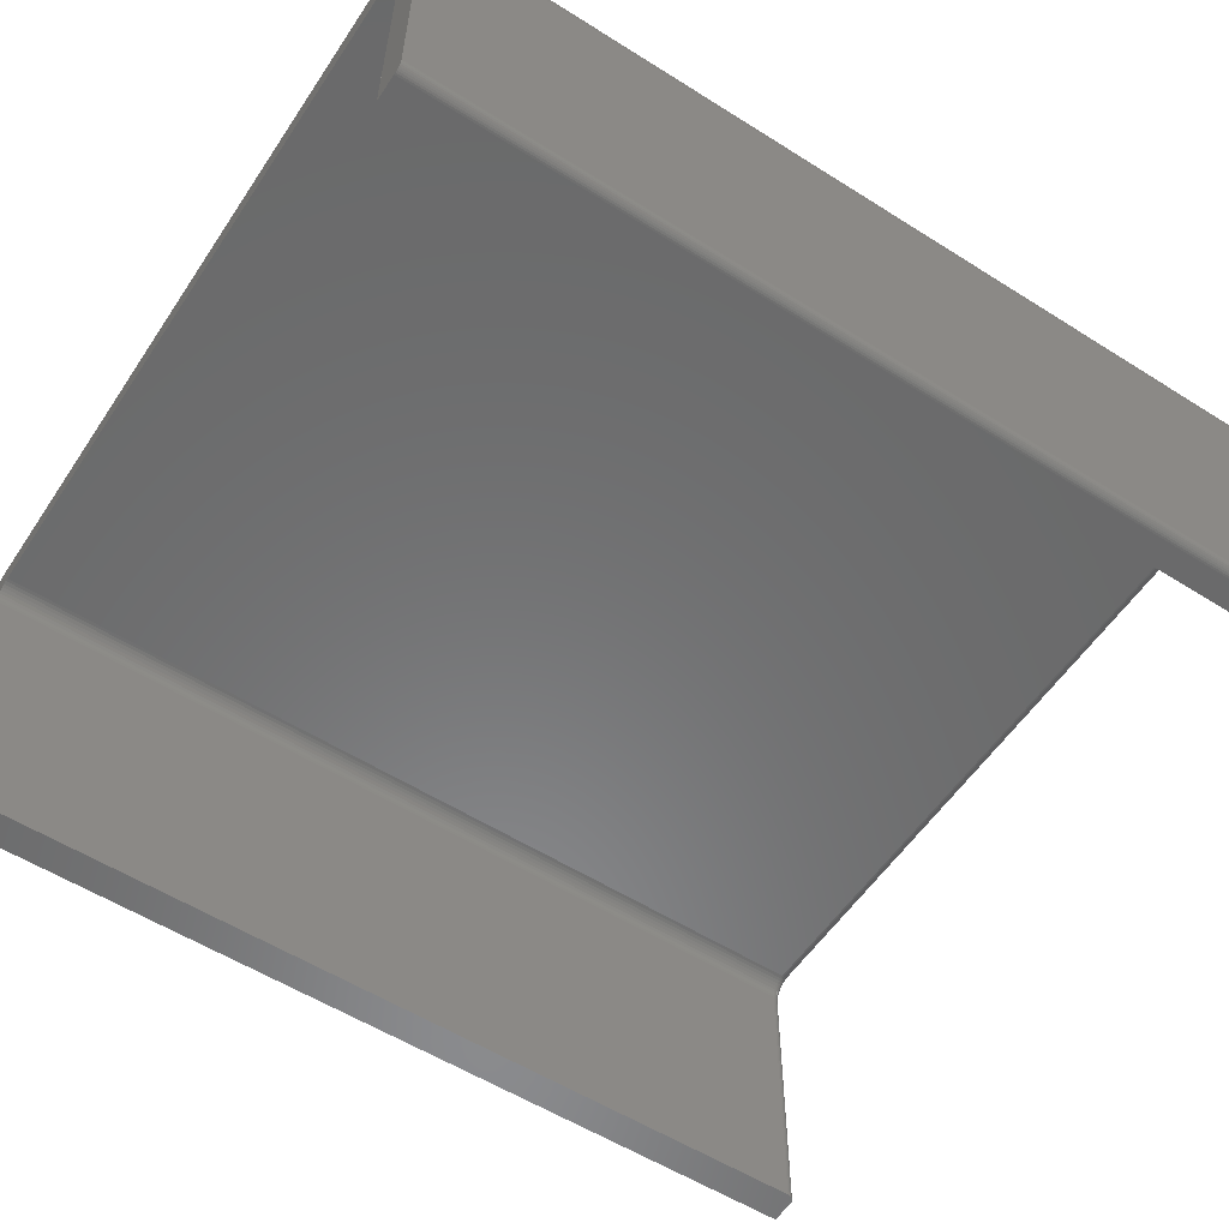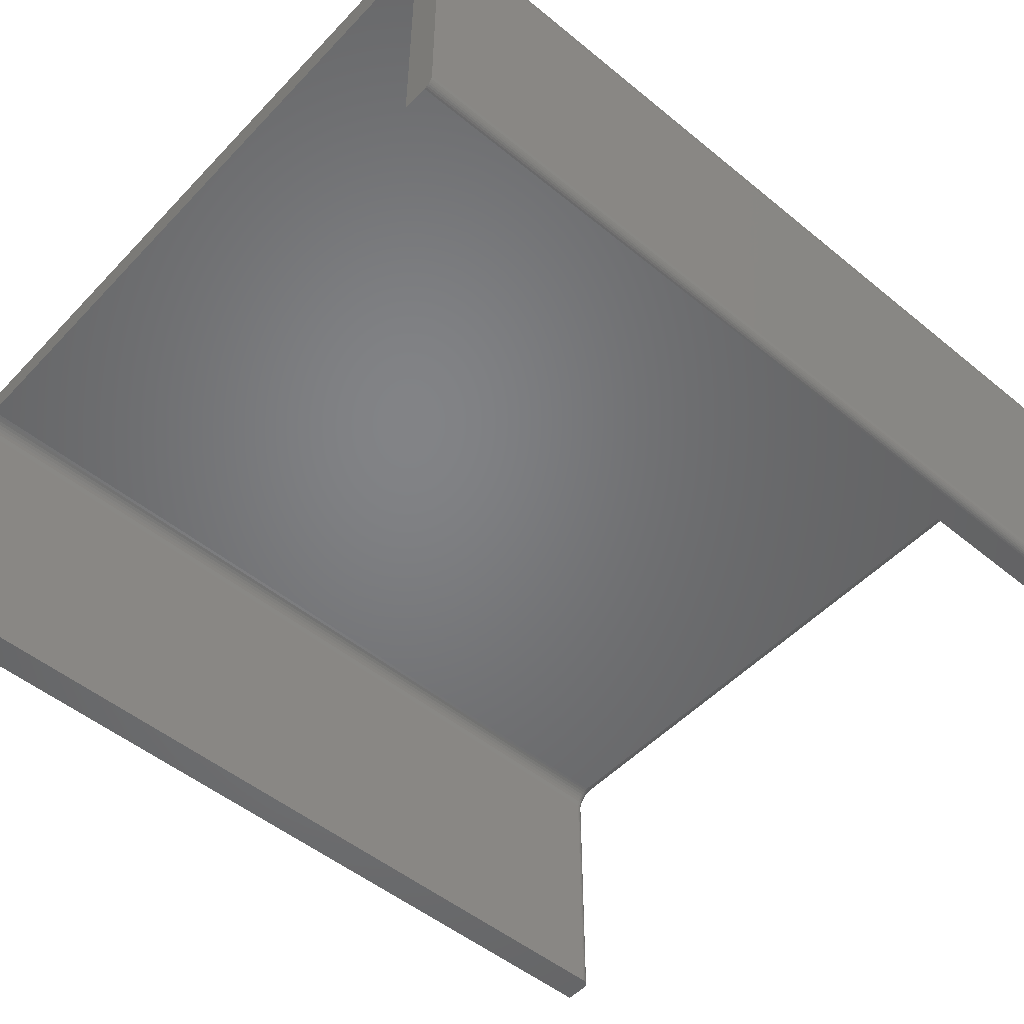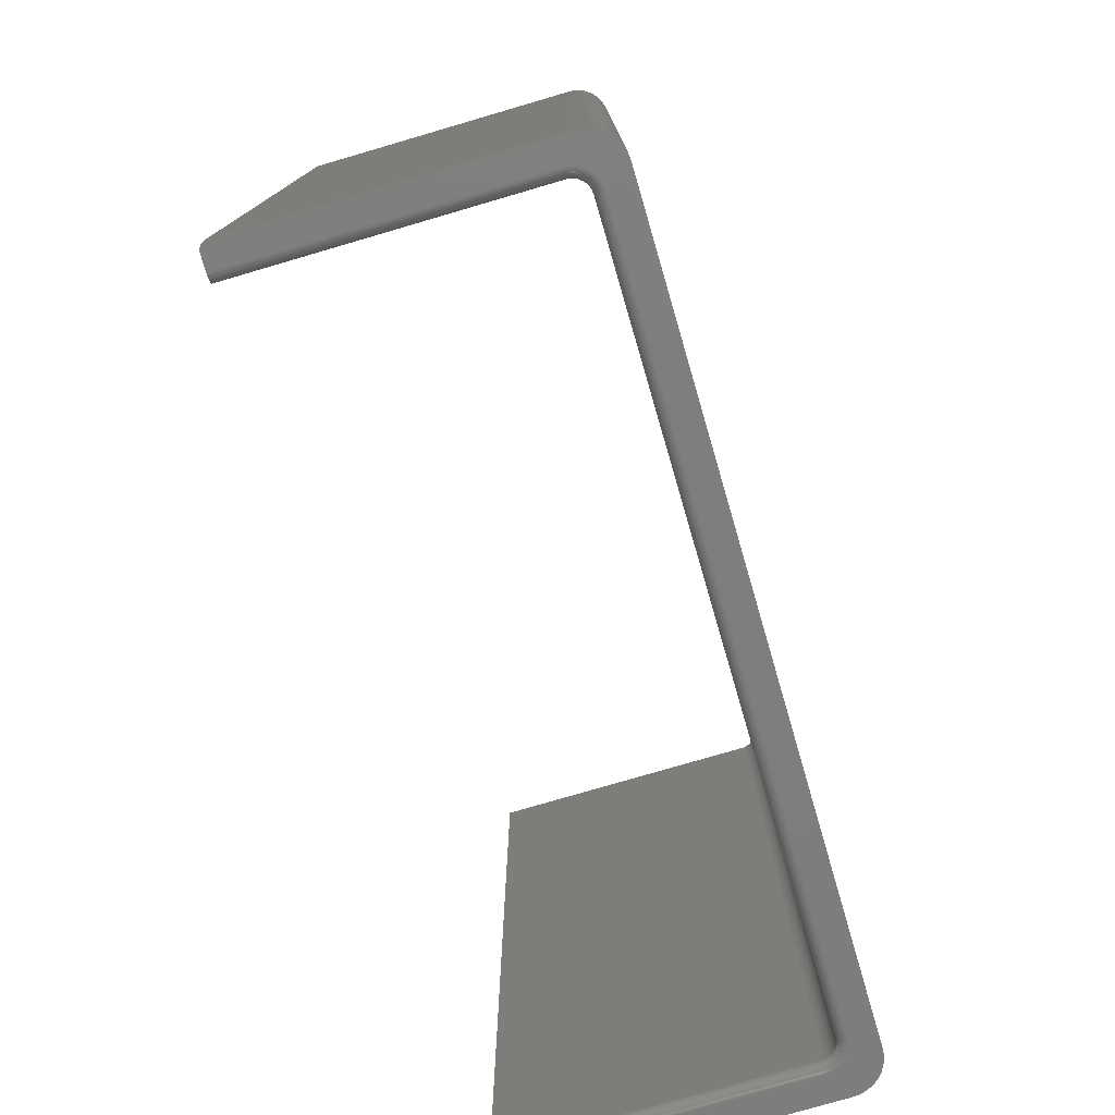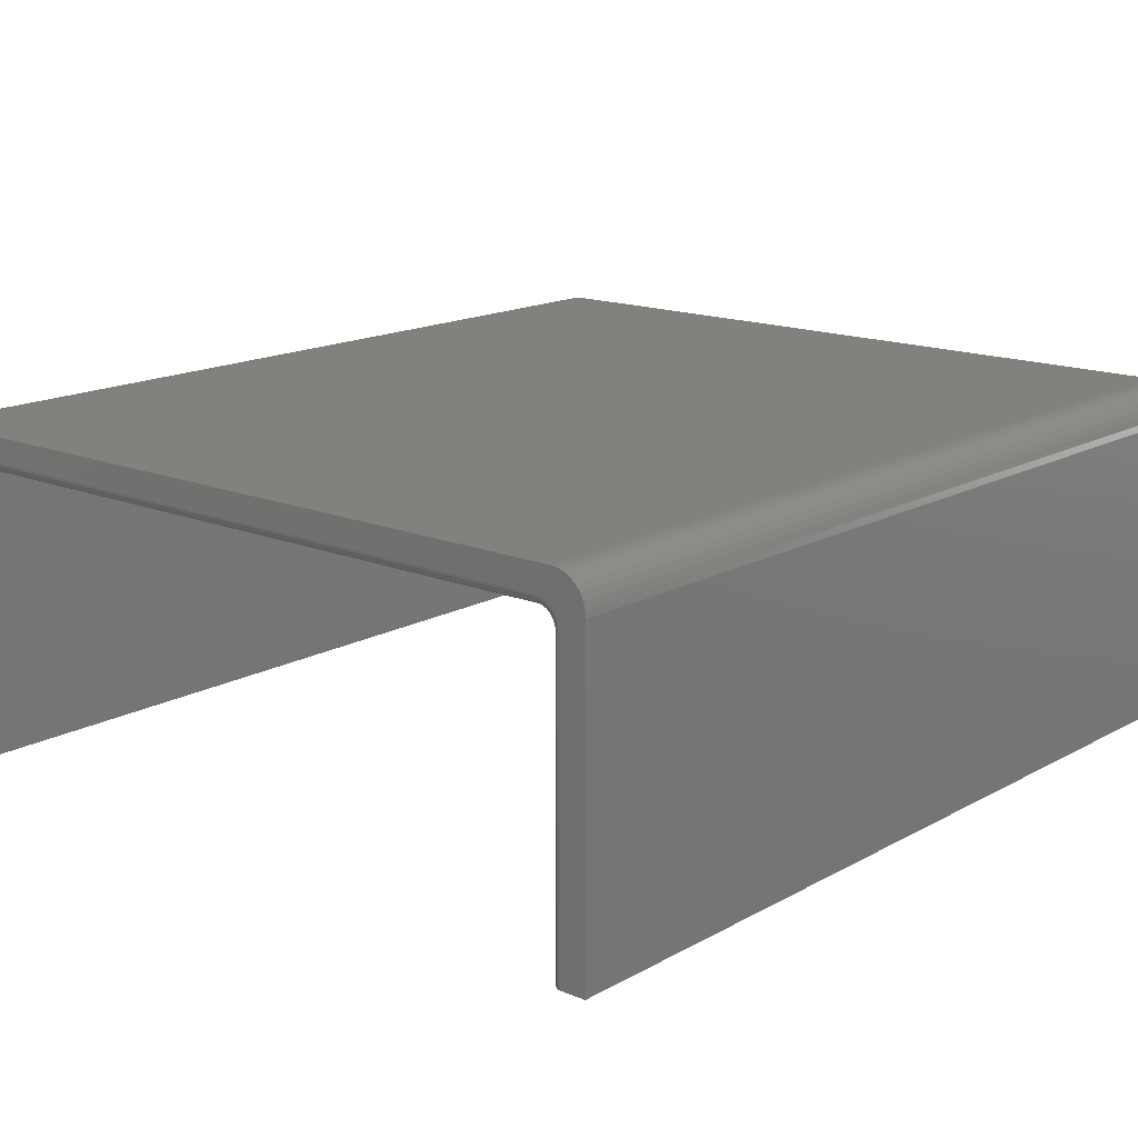
<metadata>
{"format":"stl","ext":"stl","renderer":"f3d","projection":"perspective","resolution":1024,"background":"white","views":[{"elev":-56.5,"azim":-123.4,"up":"+Z"},{"elev":-51.1,"azim":-131.7,"up":"+Z"},{"elev":-77.8,"azim":-73.7,"up":"+Y"},{"elev":15.6,"azim":40.7,"up":"+Z"}]}
</metadata>
<code>
# stl→obj: 256 verts, 508 faces
v 4.784e-19 -0.75 0.007812
v 0.0001501 -0.75 0.006288
v 0.001317 -0.75 0.003472
v 0.0005947 -0.75 0.004823
v 0.6544 -0.75 0.2737
v 0.01257 -0.75 0.2711
v 0.6593 -0.75 0.2711
v 0.008286 -0.75 0.2675
v 0.6636 -0.75 0.2675
v 0.004768 -0.75 0.2632
v 0.6671 -0.75 0.2632
v 0.6713 -0.75 0.2531
v 0.6378 -0.75 0.2537
v 0.6416 -0.75 0.2516
v 0.645 -0.75 0.2489
v 0.6719 -0.75 0.2475
v 0.6477 -0.75 0.2456
v 0.6497 -0.75 0.2418
v 0.651 -0.75 0.2377
v 0.6514 -0.75 0.2334
v 0.6514 -0.75 -3.989e-17
v 0.6719 -0.75 -4.114e-17
v 0.02048 -0.75 0.2334
v 0.0209 -0.75 0.2377
v 1.388e-17 -0.75 0.2475
v 0.002288 -0.75 0.002288
v 0.003472 -0.75 0.001317
v 0.004823 -0.75 0.0005947
v 0.006288 -0.75 0.0001501
v 0.007812 -0.75 -4.784e-19
v 0.02048 -0.75 -1.254e-18
v 0.002153 -0.75 0.2584
v 0.0005436 -0.75 0.2531
v 0.03815 -0.75 0.2549
v 0.04243 -0.75 0.2553
v 0.6294 -0.75 0.2553
v 0.6697 -0.75 0.2584
v 0.02691 -0.75 0.2489
v 0.03024 -0.75 0.2516
v 0.03403 -0.75 0.2537
v 0.02215 -0.75 0.2418
v 0.02418 -0.75 0.2456
v 0.01746 -0.75 0.2737
v 0.6491 -0.75 0.2753
v 0.6436 -0.75 0.2758
v 0.02829 -0.75 0.2758
v 0.02277 -0.75 0.2753
v 0.6337 -0.75 0.2549
v 0.007812 0 -4.784e-19
v 0.02829 0 -1.732e-18
v 0.02829 -0.7422 -1.732e-18
v 0.02814 -0.7437 -1.723e-18
v 0.02769 -0.7452 -1.696e-18
v 0.02697 -0.7465 -1.652e-18
v 0.026 -0.7477 -1.592e-18
v 0.02482 -0.7487 -1.52e-18
v 0.02347 -0.7494 -1.437e-18
v 0.022 -0.7498 -1.347e-18
v 0.03967 0 0.2473
v 0.6713 0 0.2531
v 0.04243 0 0.2475
v 0.6294 0 0.2475
v 0.6593 0 0.2711
v 0.01257 0 0.2711
v 0.6544 0 0.2737
v 0.008286 0 0.2675
v 0.6636 0 0.2675
v 0.004768 0 0.2632
v 0.6671 0 0.2632
v 0.002153 0 0.2584
v 0.6697 0 0.2584
v 0.0005436 0 0.2531
v 0.001317 0 0.003472
v 0.0001501 0 0.006288
v 4.784e-19 0 0.007812
v 0.0005947 0 0.004823
v 0.6322 0 0.2473
v 1.388e-17 0 0.2475
v 0.03702 0 0.2465
v 0.03458 0 0.2451
v 0.03243 0 0.2434
v 0.03067 0 0.2412
v 0.02937 0 0.2388
v 0.02856 0 0.2361
v 0.02829 0 0.2334
v 0.6719 0 0.2475
v 0.6719 0 -4.114e-17
v 0.6436 0 -2.553e-17
v 0.6436 0 0.2334
v 0.6433 0 0.2361
v 0.6425 0 0.2388
v 0.6412 0 0.2412
v 0.6394 0 0.2434
v 0.6373 0 0.2451
v 0.6349 0 0.2465
v 0.01746 0 0.2737
v 0.02277 0 0.2753
v 0.02829 0 0.2758
v 0.6436 0 0.2758
v 0.6491 0 0.2753
v 0.006288 0 0.0001501
v 0.004823 0 0.0005947
v 0.003472 0 0.001317
v 0.002288 0 0.002288
v 0.6449 -0.7465 -3.949e-17
v 0.6471 -0.7487 -3.962e-17
v 0.6459 -0.7477 -3.955e-17
v 0.6436 -0.7422 -2.776e-17
v 0.6442 -0.7452 -3.944e-17
v 0.6437 -0.7437 -3.942e-17
v 0.6499 -0.7498 -3.979e-17
v 0.6484 -0.7494 -3.97e-17
v 0.6436 -0.7422 0.2334
v 0.6373 -0.7422 0.2451
v 0.6349 -0.7422 0.2465
v 0.6322 -0.7422 0.2473
v 0.6294 -0.7422 0.2475
v 0.6394 -0.7422 0.2434
v 0.6412 -0.7422 0.2412
v 0.6425 -0.7422 0.2388
v 0.6433 -0.7422 0.2361
v 0.04243 -0.7422 0.2475
v 0.03067 -0.7422 0.2412
v 0.02937 -0.7422 0.2388
v 0.02856 -0.7422 0.2361
v 0.02829 -0.7422 0.2334
v 0.03243 -0.7422 0.2434
v 0.03458 -0.7422 0.2451
v 0.03702 -0.7422 0.2465
v 0.03967 -0.7422 0.2473
v 0.02814 -0.7437 0.2334
v 0.02769 -0.7452 0.2334
v 0.02697 -0.7465 0.2334
v 0.026 -0.7477 0.2334
v 0.02482 -0.7487 0.2334
v 0.02347 -0.7494 0.2334
v 0.022 -0.7498 0.2334
v 0.6437 -0.7437 0.2334
v 0.6442 -0.7452 0.2334
v 0.6449 -0.7465 0.2334
v 0.6459 -0.7477 0.2334
v 0.6471 -0.7487 0.2334
v 0.6484 -0.7494 0.2334
v 0.6499 -0.7498 0.2334
v 0.6294 -0.7437 0.2477
v 0.6322 -0.7437 0.2474
v 0.6294 -0.7452 0.2481
v 0.6323 -0.7452 0.2478
v 0.6294 -0.7465 0.2488
v 0.6325 -0.7465 0.2486
v 0.6294 -0.7477 0.2498
v 0.6326 -0.7477 0.2495
v 0.6294 -0.7487 0.251
v 0.6329 -0.7487 0.2507
v 0.6294 -0.7494 0.2524
v 0.6331 -0.7494 0.252
v 0.6294 -0.7498 0.2538
v 0.6334 -0.7498 0.2534
v 0.6435 -0.7437 0.2362
v 0.6439 -0.7452 0.2363
v 0.6446 -0.7465 0.2364
v 0.6456 -0.7477 0.2366
v 0.6467 -0.7487 0.2368
v 0.648 -0.7494 0.2371
v 0.6495 -0.7498 0.2374
v 0.6426 -0.7437 0.2389
v 0.6431 -0.7452 0.239
v 0.6437 -0.7465 0.2393
v 0.6446 -0.7477 0.2397
v 0.6457 -0.7487 0.2401
v 0.647 -0.7494 0.2406
v 0.6483 -0.7498 0.2412
v 0.6413 -0.7437 0.2413
v 0.6417 -0.7452 0.2416
v 0.6423 -0.7465 0.242
v 0.6431 -0.7477 0.2425
v 0.6441 -0.7487 0.2432
v 0.6452 -0.7494 0.2439
v 0.6464 -0.7498 0.2447
v 0.6395 -0.7437 0.2435
v 0.6399 -0.7452 0.2438
v 0.6404 -0.7465 0.2443
v 0.6411 -0.7477 0.245
v 0.6419 -0.7487 0.2458
v 0.6429 -0.7494 0.2468
v 0.6439 -0.7498 0.2478
v 0.6374 -0.7437 0.2453
v 0.6376 -0.7452 0.2456
v 0.638 -0.7465 0.2462
v 0.6386 -0.7477 0.2471
v 0.6392 -0.7487 0.248
v 0.64 -0.7494 0.2492
v 0.6408 -0.7498 0.2504
v 0.6349 -0.7437 0.2466
v 0.6351 -0.7452 0.247
v 0.6354 -0.7465 0.2477
v 0.6357 -0.7477 0.2486
v 0.6362 -0.7487 0.2497
v 0.6367 -0.7494 0.2509
v 0.6373 -0.7498 0.2523
v 0.04243 -0.7437 0.2477
v 0.04243 -0.7452 0.2481
v 0.04243 -0.7465 0.2488
v 0.04243 -0.7477 0.2498
v 0.04243 -0.7487 0.251
v 0.04243 -0.7494 0.2524
v 0.04243 -0.7498 0.2538
v 0.02841 -0.7437 0.2362
v 0.02798 -0.7452 0.2363
v 0.02727 -0.7465 0.2364
v 0.02632 -0.7477 0.2366
v 0.02516 -0.7487 0.2368
v 0.02383 -0.7494 0.2371
v 0.02239 -0.7498 0.2374
v 0.03965 -0.7437 0.2474
v 0.03956 -0.7452 0.2478
v 0.03942 -0.7465 0.2486
v 0.03923 -0.7477 0.2495
v 0.039 -0.7487 0.2507
v 0.03873 -0.7494 0.252
v 0.03845 -0.7498 0.2534
v 0.03696 -0.7437 0.2466
v 0.03679 -0.7452 0.247
v 0.03652 -0.7465 0.2477
v 0.03615 -0.7477 0.2486
v 0.03569 -0.7487 0.2497
v 0.03518 -0.7494 0.2509
v 0.03461 -0.7498 0.2523
v 0.03449 -0.7437 0.2453
v 0.03425 -0.7452 0.2456
v 0.03384 -0.7465 0.2462
v 0.0333 -0.7477 0.2471
v 0.03265 -0.7487 0.248
v 0.0319 -0.7494 0.2492
v 0.03108 -0.7498 0.2504
v 0.03233 -0.7437 0.2435
v 0.03201 -0.7452 0.2438
v 0.0315 -0.7465 0.2443
v 0.03081 -0.7477 0.245
v 0.02998 -0.7487 0.2458
v 0.02902 -0.7494 0.2468
v 0.02799 -0.7498 0.2478
v 0.03055 -0.7437 0.2413
v 0.03018 -0.7452 0.2416
v 0.02958 -0.7465 0.242
v 0.02877 -0.7477 0.2425
v 0.02779 -0.7487 0.2432
v 0.02666 -0.7494 0.2439
v 0.02544 -0.7498 0.2447
v 0.02923 -0.7437 0.2389
v 0.02882 -0.7452 0.239
v 0.02815 -0.7465 0.2393
v 0.02725 -0.7477 0.2397
v 0.02616 -0.7487 0.2401
v 0.02491 -0.7494 0.2406
v 0.02356 -0.7498 0.2412
f 1 2 3
f 3 2 4
f 5 6 7
f 7 6 8
f 7 8 9
f 9 8 10
f 9 10 11
f 12 13 14
f 12 14 15
f 16 12 15
f 16 15 17
f 16 17 18
f 16 18 19
f 16 19 20
f 16 20 21
f 16 21 22
f 23 24 25
f 23 25 1
f 23 1 3
f 23 3 26
f 23 26 27
f 23 27 28
f 23 28 29
f 23 29 30
f 23 30 31
f 32 33 34
f 32 34 35
f 32 35 36
f 32 36 37
f 32 37 11
f 32 11 10
f 33 25 38
f 33 38 39
f 33 39 40
f 33 40 34
f 25 24 41
f 25 41 42
f 25 42 38
f 43 6 5
f 43 5 44
f 43 44 45
f 43 45 46
f 43 46 47
f 37 36 48
f 37 48 13
f 37 13 12
f 49 50 51
f 52 53 54
f 52 54 55
f 52 55 56
f 52 56 57
f 52 57 58
f 52 58 31
f 30 49 51
f 30 51 52
f 30 52 31
f 59 60 61
f 60 62 61
f 63 64 65
f 66 64 63
f 67 66 63
f 68 66 67
f 69 68 67
f 70 68 69
f 71 70 69
f 72 70 71
f 60 72 71
f 73 74 75
f 76 74 73
f 60 77 62
f 78 72 60
f 78 60 59
f 78 59 79
f 78 79 80
f 78 80 81
f 78 81 82
f 78 82 83
f 78 83 84
f 78 84 85
f 78 85 75
f 86 87 88
f 86 88 89
f 86 89 90
f 86 90 91
f 86 91 92
f 86 92 93
f 86 93 94
f 86 94 95
f 86 95 77
f 86 77 60
f 96 97 98
f 96 98 99
f 96 99 100
f 96 100 65
f 96 65 64
f 85 50 49
f 85 49 101
f 85 101 102
f 85 102 103
f 85 103 104
f 85 104 73
f 85 73 75
f 78 75 25
f 25 75 1
f 49 30 101
f 101 30 29
f 101 29 102
f 102 29 28
f 102 28 103
f 103 28 27
f 103 27 104
f 104 27 26
f 104 26 73
f 73 26 3
f 73 3 76
f 76 3 4
f 76 4 74
f 74 4 2
f 74 2 75
f 75 2 1
f 105 106 107
f 108 88 87
f 22 106 105
f 22 105 109
f 22 109 110
f 22 110 108
f 22 108 87
f 106 22 21
f 106 21 111
f 106 111 112
f 89 88 113
f 113 88 108
f 93 114 94
f 94 114 115
f 94 115 95
f 95 115 116
f 95 116 77
f 77 116 117
f 77 117 62
f 114 93 118
f 118 93 92
f 118 92 119
f 119 92 91
f 119 91 120
f 120 91 90
f 120 90 121
f 121 90 89
f 121 89 113
f 61 62 122
f 122 62 117
f 81 123 82
f 82 123 124
f 82 124 83
f 83 124 125
f 83 125 84
f 84 125 126
f 84 126 85
f 123 81 127
f 127 81 80
f 127 80 128
f 128 80 79
f 128 79 129
f 129 79 59
f 129 59 130
f 130 59 61
f 130 61 122
f 50 85 51
f 51 85 126
f 51 126 52
f 52 126 131
f 52 131 53
f 53 131 132
f 53 132 54
f 54 132 133
f 54 133 55
f 55 133 134
f 55 134 56
f 56 134 135
f 56 135 57
f 57 135 136
f 57 136 58
f 58 136 137
f 58 137 31
f 31 137 23
f 113 108 138
f 138 108 110
f 138 110 139
f 139 110 109
f 139 109 140
f 140 109 105
f 140 105 141
f 141 105 107
f 141 107 142
f 142 107 106
f 142 106 143
f 143 106 112
f 143 112 144
f 144 112 111
f 144 111 20
f 20 111 21
f 117 116 145
f 145 116 146
f 145 146 147
f 147 146 148
f 147 148 149
f 149 148 150
f 149 150 151
f 151 150 152
f 151 152 153
f 153 152 154
f 153 154 155
f 155 154 156
f 155 156 157
f 157 156 158
f 157 158 36
f 36 158 48
f 121 113 159
f 159 113 138
f 159 138 160
f 160 138 139
f 160 139 161
f 161 139 140
f 161 140 162
f 162 140 141
f 162 141 163
f 163 141 142
f 163 142 164
f 164 142 143
f 164 143 165
f 165 143 144
f 165 144 19
f 19 144 20
f 120 121 166
f 166 121 159
f 166 159 167
f 167 159 160
f 167 160 168
f 168 160 161
f 168 161 169
f 169 161 162
f 169 162 170
f 170 162 163
f 170 163 171
f 171 163 164
f 171 164 172
f 172 164 165
f 172 165 18
f 18 165 19
f 119 120 173
f 173 120 166
f 173 166 174
f 174 166 167
f 174 167 175
f 175 167 168
f 175 168 176
f 176 168 169
f 176 169 177
f 177 169 170
f 177 170 178
f 178 170 171
f 178 171 179
f 179 171 172
f 179 172 17
f 17 172 18
f 118 119 180
f 180 119 173
f 180 173 181
f 181 173 174
f 181 174 182
f 182 174 175
f 182 175 183
f 183 175 176
f 183 176 184
f 184 176 177
f 184 177 185
f 185 177 178
f 185 178 186
f 186 178 179
f 186 179 15
f 15 179 17
f 114 118 187
f 187 118 180
f 187 180 188
f 188 180 181
f 188 181 189
f 189 181 182
f 189 182 190
f 190 182 183
f 190 183 191
f 191 183 184
f 191 184 192
f 192 184 185
f 192 185 193
f 193 185 186
f 193 186 14
f 14 186 15
f 115 114 194
f 194 114 187
f 194 187 195
f 195 187 188
f 195 188 196
f 196 188 189
f 196 189 197
f 197 189 190
f 197 190 198
f 198 190 191
f 198 191 199
f 199 191 192
f 199 192 200
f 200 192 193
f 200 193 13
f 13 193 14
f 116 115 146
f 146 115 194
f 146 194 148
f 148 194 195
f 148 195 150
f 150 195 196
f 150 196 152
f 152 196 197
f 152 197 154
f 154 197 198
f 154 198 156
f 156 198 199
f 156 199 158
f 158 199 200
f 158 200 48
f 48 200 13
f 122 117 201
f 201 117 145
f 201 145 202
f 202 145 147
f 202 147 203
f 203 147 149
f 203 149 204
f 204 149 151
f 204 151 205
f 205 151 153
f 205 153 206
f 206 153 155
f 206 155 207
f 207 155 157
f 207 157 35
f 35 157 36
f 126 125 131
f 131 125 208
f 131 208 132
f 132 208 209
f 132 209 133
f 133 209 210
f 133 210 134
f 134 210 211
f 134 211 135
f 135 211 212
f 135 212 136
f 136 212 213
f 136 213 137
f 137 213 214
f 137 214 23
f 23 214 24
f 130 122 215
f 215 122 201
f 215 201 216
f 216 201 202
f 216 202 217
f 217 202 203
f 217 203 218
f 218 203 204
f 218 204 219
f 219 204 205
f 219 205 220
f 220 205 206
f 220 206 221
f 221 206 207
f 221 207 34
f 34 207 35
f 129 130 222
f 222 130 215
f 222 215 223
f 223 215 216
f 223 216 224
f 224 216 217
f 224 217 225
f 225 217 218
f 225 218 226
f 226 218 219
f 226 219 227
f 227 219 220
f 227 220 228
f 228 220 221
f 228 221 40
f 40 221 34
f 128 129 229
f 229 129 222
f 229 222 230
f 230 222 223
f 230 223 231
f 231 223 224
f 231 224 232
f 232 224 225
f 232 225 233
f 233 225 226
f 233 226 234
f 234 226 227
f 234 227 235
f 235 227 228
f 235 228 39
f 39 228 40
f 127 128 236
f 236 128 229
f 236 229 237
f 237 229 230
f 237 230 238
f 238 230 231
f 238 231 239
f 239 231 232
f 239 232 240
f 240 232 233
f 240 233 241
f 241 233 234
f 241 234 242
f 242 234 235
f 242 235 38
f 38 235 39
f 123 127 243
f 243 127 236
f 243 236 244
f 244 236 237
f 244 237 245
f 245 237 238
f 245 238 246
f 246 238 239
f 246 239 247
f 247 239 240
f 247 240 248
f 248 240 241
f 248 241 249
f 249 241 242
f 249 242 42
f 42 242 38
f 124 123 250
f 250 123 243
f 250 243 251
f 251 243 244
f 251 244 252
f 252 244 245
f 252 245 253
f 253 245 246
f 253 246 254
f 254 246 247
f 254 247 255
f 255 247 248
f 255 248 256
f 256 248 249
f 256 249 41
f 41 249 42
f 125 124 208
f 208 124 250
f 208 250 209
f 209 250 251
f 209 251 210
f 210 251 252
f 210 252 211
f 211 252 253
f 211 253 212
f 212 253 254
f 212 254 213
f 213 254 255
f 213 255 214
f 214 255 256
f 214 256 24
f 24 256 41
f 78 25 72
f 72 25 33
f 72 33 70
f 70 33 32
f 70 32 68
f 68 32 10
f 68 10 66
f 66 10 8
f 66 8 64
f 64 8 6
f 64 6 96
f 96 6 43
f 96 43 97
f 97 43 47
f 97 47 98
f 98 47 46
f 99 98 45
f 45 98 46
f 99 45 100
f 100 45 44
f 100 44 65
f 65 44 5
f 65 5 63
f 63 5 7
f 63 7 67
f 67 7 9
f 67 9 69
f 69 9 11
f 69 11 71
f 71 11 37
f 71 37 60
f 60 37 12
f 60 12 86
f 86 12 16
f 87 86 22
f 22 86 16

</code>
